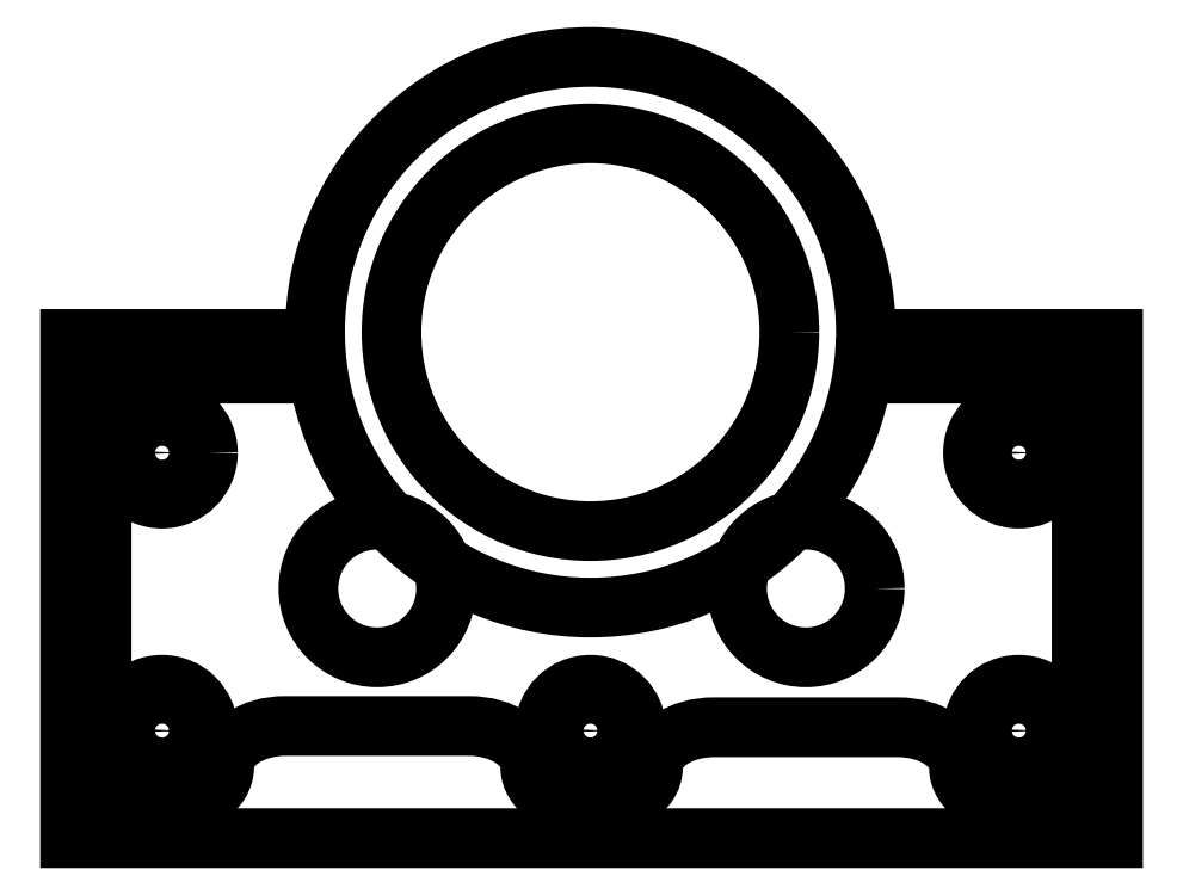
<metadata>
{"format":"dxf","ext":"dxf","renderer":"ezdxf+matplotlib","layout":"modelspace","background":"white","min_lineweight":24,"dpi":150}
</metadata>
<code>
0
SECTION
2
ENTITIES
0
SPLINE
8
LAYER_1
210
0
220
0
230
1
70
    11
71
     3
72
    17
73
    13
74
     0
42
1e-10
43
1e-10
40
0
40
0
40
0
40
0
40
1
40
1
40
1
40
2
40
2
40
2
40
3
40
3
40
3
40
4
40
4
40
4
40
4
10
7.511
20
25.19
30
0
10
7.511
20
24.36
30
0
10
6.839
20
23.69
30
0
10
6.01
20
23.69
30
0
10
5.182
20
23.69
30
0
10
4.51
20
24.36
30
0
10
4.51
20
25.19
30
0
10
4.51
20
26.02
30
0
10
5.182
20
26.69
30
0
10
6.01
20
26.69
30
0
10
6.839
20
26.69
30
0
10
7.511
20
26.02
30
0
10
7.511
20
25.19
30
0
0
SPLINE
8
LAYER_1
210
0
220
0
230
1
70
    11
71
     3
72
    17
73
    13
74
     0
42
1e-10
43
1e-10
40
0
40
0
40
0
40
0
40
1
40
1
40
1
40
2
40
2
40
2
40
3
40
3
40
3
40
4
40
4
40
4
40
4
10
9.011
20
25.19
30
0
10
9.011
20
23.53
30
0
10
7.667
20
22.19
30
0
10
6.01
20
22.19
30
0
10
4.354
20
22.19
30
0
10
3.01
20
23.53
30
0
10
3.01
20
25.19
30
0
10
3.01
20
26.84
30
0
10
4.354
20
28.19
30
0
10
6.01
20
28.19
30
0
10
7.667
20
28.19
30
0
10
9.011
20
26.84
30
0
10
9.011
20
25.19
30
0
0
SPLINE
8
LAYER_1
210
0
220
0
230
1
70
    11
71
     3
72
    17
73
    13
74
     0
42
1e-10
43
1e-10
40
0
40
0
40
0
40
0
40
1
40
1
40
1
40
2
40
2
40
2
40
3
40
3
40
3
40
4
40
4
40
4
40
4
10
7.511
20
7.021
30
0
10
7.511
20
6.193
30
0
10
6.839
20
5.521
30
0
10
6.01
20
5.521
30
0
10
5.182
20
5.521
30
0
10
4.51
20
6.193
30
0
10
4.51
20
7.021
30
0
10
4.51
20
7.85
30
0
10
5.182
20
8.521
30
0
10
6.01
20
8.521
30
0
10
6.839
20
8.521
30
0
10
7.511
20
7.85
30
0
10
7.511
20
7.021
30
0
0
SPLINE
8
LAYER_1
210
0
220
0
230
1
70
    11
71
     3
72
    17
73
    13
74
     0
42
1e-10
43
1e-10
40
0
40
0
40
0
40
0
40
1
40
1
40
1
40
2
40
2
40
2
40
3
40
3
40
3
40
4
40
4
40
4
40
4
10
9.011
20
7.021
30
0
10
9.011
20
5.365
30
0
10
7.667
20
4.021
30
0
10
6.01
20
4.021
30
0
10
4.354
20
4.021
30
0
10
3.01
20
5.365
30
0
10
3.01
20
7.021
30
0
10
3.01
20
8.678
30
0
10
4.354
20
10.02
30
0
10
6.01
20
10.02
30
0
10
7.667
20
10.02
30
0
10
9.011
20
8.678
30
0
10
9.011
20
7.021
30
0
0
SPLINE
8
LAYER_1
210
0
220
0
230
1
70
    11
71
     3
72
    17
73
    13
74
     0
42
1e-10
43
1e-10
40
0
40
0
40
0
40
0
40
1
40
1
40
1
40
2
40
2
40
2
40
3
40
3
40
3
40
4
40
4
40
4
40
4
10
35.51
20
7.021
30
0
10
35.51
20
6.193
30
0
10
34.84
20
5.521
30
0
10
34.01
20
5.521
30
0
10
33.18
20
5.521
30
0
10
32.51
20
6.193
30
0
10
32.51
20
7.021
30
0
10
32.51
20
7.85
30
0
10
33.18
20
8.521
30
0
10
34.01
20
8.521
30
0
10
34.84
20
8.521
30
0
10
35.51
20
7.85
30
0
10
35.51
20
7.021
30
0
0
SPLINE
8
LAYER_1
210
0
220
0
230
1
70
    11
71
     3
72
    17
73
    13
74
     0
42
1e-10
43
1e-10
40
0
40
0
40
0
40
0
40
1
40
1
40
1
40
2
40
2
40
2
40
3
40
3
40
3
40
4
40
4
40
4
40
4
10
37.01
20
7.021
30
0
10
37.01
20
5.365
30
0
10
35.67
20
4.021
30
0
10
34.01
20
4.021
30
0
10
32.36
20
4.021
30
0
10
31.01
20
5.365
30
0
10
31.01
20
7.021
30
0
10
31.01
20
8.678
30
0
10
32.36
20
10.02
30
0
10
34.01
20
10.02
30
0
10
35.67
20
10.02
30
0
10
37.01
20
8.678
30
0
10
37.01
20
7.021
30
0
0
SPLINE
8
LAYER_1
210
0
220
0
230
1
70
    11
71
     3
72
    17
73
    13
74
     0
42
1e-10
43
1e-10
40
0
40
0
40
0
40
0
40
1
40
1
40
1
40
2
40
2
40
2
40
3
40
3
40
3
40
4
40
4
40
4
40
4
10
63.51
20
25.19
30
0
10
63.51
20
24.36
30
0
10
62.84
20
23.69
30
0
10
62.01
20
23.69
30
0
10
61.19
20
23.69
30
0
10
60.51
20
24.36
30
0
10
60.51
20
25.19
30
0
10
60.51
20
26.02
30
0
10
61.19
20
26.69
30
0
10
62.01
20
26.69
30
0
10
62.84
20
26.69
30
0
10
63.51
20
26.02
30
0
10
63.51
20
25.19
30
0
0
SPLINE
8
LAYER_1
210
0
220
0
230
1
70
    11
71
     3
72
    17
73
    13
74
     0
42
1e-10
43
1e-10
40
0
40
0
40
0
40
0
40
1
40
1
40
1
40
2
40
2
40
2
40
3
40
3
40
3
40
4
40
4
40
4
40
4
10
65.01
20
25.19
30
0
10
65.01
20
23.53
30
0
10
63.67
20
22.19
30
0
10
62.01
20
22.19
30
0
10
60.36
20
22.19
30
0
10
59.01
20
23.53
30
0
10
59.01
20
25.19
30
0
10
59.01
20
26.84
30
0
10
60.36
20
28.19
30
0
10
62.01
20
28.19
30
0
10
63.67
20
28.19
30
0
10
65.01
20
26.84
30
0
10
65.01
20
25.19
30
0
0
SPLINE
8
LAYER_1
210
0
220
0
230
1
70
    11
71
     3
72
    17
73
    13
74
     0
42
1e-10
43
1e-10
40
0
40
0
40
0
40
0
40
1
40
1
40
1
40
2
40
2
40
2
40
3
40
3
40
3
40
4
40
4
40
4
40
4
10
63.51
20
7.021
30
0
10
63.51
20
6.193
30
0
10
62.84
20
5.521
30
0
10
62.01
20
5.521
30
0
10
61.19
20
5.521
30
0
10
60.51
20
6.193
30
0
10
60.51
20
7.021
30
0
10
60.51
20
7.85
30
0
10
61.19
20
8.521
30
0
10
62.01
20
8.521
30
0
10
62.84
20
8.521
30
0
10
63.51
20
7.85
30
0
10
63.51
20
7.021
30
0
0
SPLINE
8
LAYER_1
210
0
220
0
230
1
70
    11
71
     3
72
    17
73
    13
74
     0
42
1e-10
43
1e-10
40
0
40
0
40
0
40
0
40
1
40
1
40
1
40
2
40
2
40
2
40
3
40
3
40
3
40
4
40
4
40
4
40
4
10
65.01
20
7.021
30
0
10
65.01
20
5.365
30
0
10
63.67
20
4.021
30
0
10
62.01
20
4.021
30
0
10
60.36
20
4.021
30
0
10
59.01
20
5.365
30
0
10
59.01
20
7.021
30
0
10
59.01
20
8.678
30
0
10
60.36
20
10.02
30
0
10
62.01
20
10.02
30
0
10
63.67
20
10.02
30
0
10
65.01
20
8.678
30
0
10
65.01
20
7.021
30
0
0
SPLINE
8
LAYER_1
210
0
220
0
230
1
70
    11
71
     3
72
    17
73
    13
74
     0
42
1e-10
43
1e-10
40
0
40
0
40
0
40
0
40
1
40
1
40
1
40
2
40
2
40
2
40
3
40
3
40
3
40
4
40
4
40
4
40
4
10
24.58
20
16.32
30
0
10
24.58
20
13.83
30
0
10
22.56
20
11.82
30
0
10
20.08
20
11.82
30
0
10
17.59
20
11.82
30
0
10
15.58
20
13.83
30
0
10
15.58
20
16.32
30
0
10
15.58
20
18.8
30
0
10
17.59
20
20.82
30
0
10
20.08
20
20.82
30
0
10
22.56
20
20.82
30
0
10
24.58
20
18.8
30
0
10
24.58
20
16.32
30
0
0
SPLINE
8
LAYER_1
210
0
220
0
230
1
70
    11
71
     3
72
    17
73
    13
74
     0
42
1e-10
43
1e-10
40
0
40
0
40
0
40
0
40
1
40
1
40
1
40
2
40
2
40
2
40
3
40
3
40
3
40
4
40
4
40
4
40
4
10
52.6
20
16.32
30
0
10
52.6
20
13.83
30
0
10
50.58
20
11.81
30
0
10
48.1
20
11.81
30
0
10
45.61
20
11.81
30
0
10
43.6
20
13.83
30
0
10
43.6
20
16.32
30
0
10
43.6
20
18.8
30
0
10
45.61
20
20.82
30
0
10
48.1
20
20.82
30
0
10
50.58
20
20.82
30
0
10
52.6
20
18.8
30
0
10
52.6
20
16.32
30
0
0
SPLINE
8
LAYER_1
210
0
220
0
230
1
70
    11
71
     3
72
    17
73
    13
74
     0
42
1e-10
43
1e-10
40
0
40
0
40
0
40
0
40
1
40
1
40
1
40
2
40
2
40
2
40
3
40
3
40
3
40
4
40
4
40
4
40
4
10
47.01
20
33.07
30
0
10
47.01
20
25.89
30
0
10
41.19
20
20.07
30
0
10
34.01
20
20.07
30
0
10
26.83
20
20.07
30
0
10
21.01
20
25.89
30
0
10
21.01
20
33.07
30
0
10
21.01
20
40.25
30
0
10
26.83
20
46.07
30
0
10
34.01
20
46.07
30
0
10
41.19
20
46.07
30
0
10
47.01
20
40.25
30
0
10
47.01
20
33.07
30
0
0
SPLINE
8
LAYER_1
210
0
220
0
230
1
70
    11
71
     3
72
    92
73
    88
74
     0
42
1e-10
43
1e-10
40
0
40
0
40
0
40
0
40
1
40
1
40
1
40
2
40
2
40
2
40
3
40
3
40
3
40
4
40
4
40
4
40
5
40
5
40
5
40
6
40
6
40
6
40
7
40
7
40
7
40
8
40
8
40
8
40
9
40
9
40
9
40
10
40
10
40
10
40
11
40
11
40
11
40
12
40
12
40
12
40
13
40
13
40
13
40
14
40
14
40
14
40
15
40
15
40
15
40
16
40
16
40
16
40
17
40
17
40
17
40
18
40
18
40
18
40
19
40
19
40
19
40
20
40
20
40
20
40
21
40
21
40
21
40
22
40
22
40
22
40
23
40
23
40
23
40
24
40
24
40
24
40
25
40
25
40
25
40
26
40
26
40
26
40
27
40
27
40
27
40
28
40
28
40
28
40
29
40
29
40
29
40
29
10
62.11
20
30.37
30
0
10
62.11
20
30.37
30
0
10
52.01
20
30.37
30
0
10
52.01
20
30.37
30
0
10
52.01
20
30.37
30
0
10
52.01
20
33.07
30
0
10
52.01
20
33.07
30
0
10
52.01
20
43.01
30
0
10
43.95
20
51.07
30
0
10
34.01
20
51.07
30
0
10
24.07
20
51.07
30
0
10
16.01
20
43.01
30
0
10
16.01
20
33.07
30
0
10
16.01
20
33.07
30
0
10
16.01
20
30.37
30
0
10
16.01
20
30.37
30
0
10
16.01
20
30.37
30
0
10
6.06
20
30.37
30
0
10
6.06
20
30.37
30
0
10
3.86
20
30.37
30
0
10
2.06
20
29.08
30
0
10
2.06
20
27.5
30
0
10
2.06
20
25.92
30
0
10
2.06
20
22.83
30
0
10
2.06
20
20.63
30
0
10
2.06
20
20.63
30
0
10
2.06
20
11.29
30
0
10
2.06
20
11.29
30
0
10
2.06
20
9.086
30
0
10
2.06
20
6.086
30
0
10
2.06
20
4.62
30
0
10
2.06
20
3.155
30
0
10
3.86
20
1.955
30
0
10
6.06
20
1.955
30
0
10
6.06
20
1.955
30
0
10
6.078
20
1.955
30
0
10
6.078
20
1.955
30
0
10
8.278
20
1.955
30
0
10
10.08
20
3.164
30
0
10
10.08
20
4.641
30
0
10
10.08
20
6.119
30
0
10
11.88
20
7.327
30
0
10
14.08
20
7.327
30
0
10
14.08
20
7.327
30
0
10
26.08
20
7.327
30
0
10
26.08
20
7.327
30
0
10
28.28
20
7.327
30
0
10
30.08
20
6.119
30
0
10
30.08
20
4.641
30
0
10
30.08
20
3.164
30
0
10
31.88
20
1.955
30
0
10
34.08
20
1.955
30
0
10
34.08
20
1.955
30
0
10
34.1
20
1.955
30
0
10
34.1
20
1.955
30
0
10
36.3
20
1.955
30
0
10
38.1
20
3.145
30
0
10
38.1
20
4.6
30
0
10
38.1
20
6.054
30
0
10
39.9
20
7.244
30
0
10
42.1
20
7.244
30
0
10
42.1
20
7.244
30
0
10
54.1
20
7.244
30
0
10
54.1
20
7.244
30
0
10
56.3
20
7.244
30
0
10
58.1
20
6.054
30
0
10
58.1
20
4.6
30
0
10
58.1
20
3.145
30
0
10
59.9
20
1.955
30
0
10
62.1
20
1.955
30
0
10
62.1
20
1.955
30
0
10
62.11
20
1.955
30
0
10
62.11
20
1.955
30
0
10
64.31
20
1.955
30
0
10
66.11
20
3.164
30
0
10
66.11
20
4.641
30
0
10
66.11
20
6.119
30
0
10
66.11
20
9.127
30
0
10
66.11
20
11.33
30
0
10
66.11
20
11.33
30
0
10
66.11
20
20.67
30
0
10
66.11
20
20.67
30
0
10
66.11
20
22.87
30
0
10
66.11
20
25.95
30
0
10
66.11
20
27.52
30
0
10
66.11
20
29.08
30
0
10
64.31
20
30.37
30
0
10
62.11
20
30.37
30
0
0
SPLINE
8
LAYER_1
210
0
220
0
230
1
70
    11
71
     3
72
    26
73
    22
74
     0
42
1e-10
43
1e-10
40
0
40
0
40
0
40
0
40
1
40
1
40
1
40
2
40
2
40
2
40
3
40
3
40
3
40
4
40
4
40
4
40
5
40
5
40
5
40
6
40
6
40
6
40
7
40
7
40
7
40
7
10
52
20
32.63
30
0
10
51.77
20
22.89
30
0
10
43.81
20
15.07
30
0
10
34.01
20
15.07
30
0
10
24.22
20
15.07
30
0
10
16.26
20
22.89
30
0
10
16.02
20
32.63
30
0
10
16.02
20
32.63
30
0
10
0
20
32.63
30
0
10
0
20
32.63
30
0
10
0
20
32.63
30
0
10
0
20
0
30
0
10
0
20
0
30
0
10
0
20
0
30
0
10
68.17
20
0
30
0
10
68.17
20
0
30
0
10
68.17
20
0
30
0
10
68.17
20
32.63
30
0
10
68.17
20
32.63
30
0
10
68.17
20
32.63
30
0
10
52
20
32.63
30
0
10
52
20
32.63
30
0
0
ENDSEC
0
EOF

</code>
